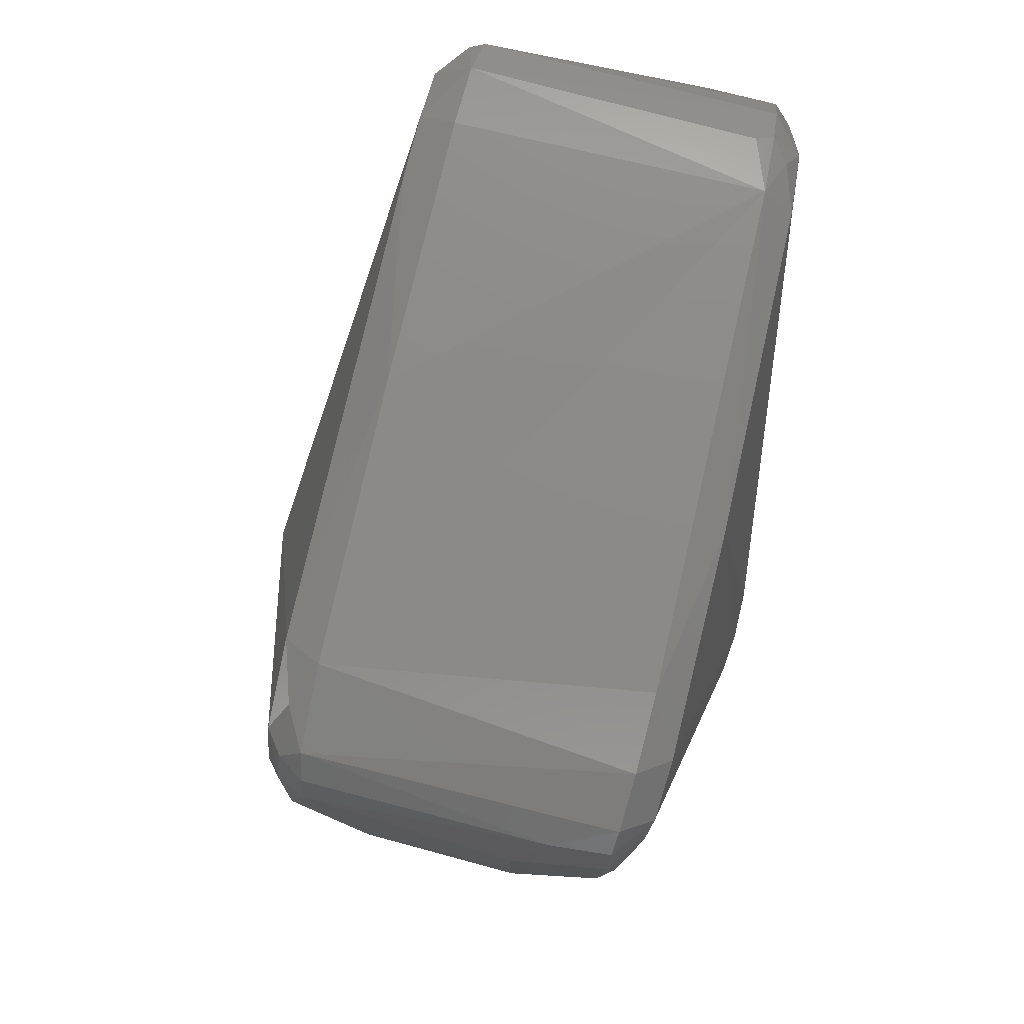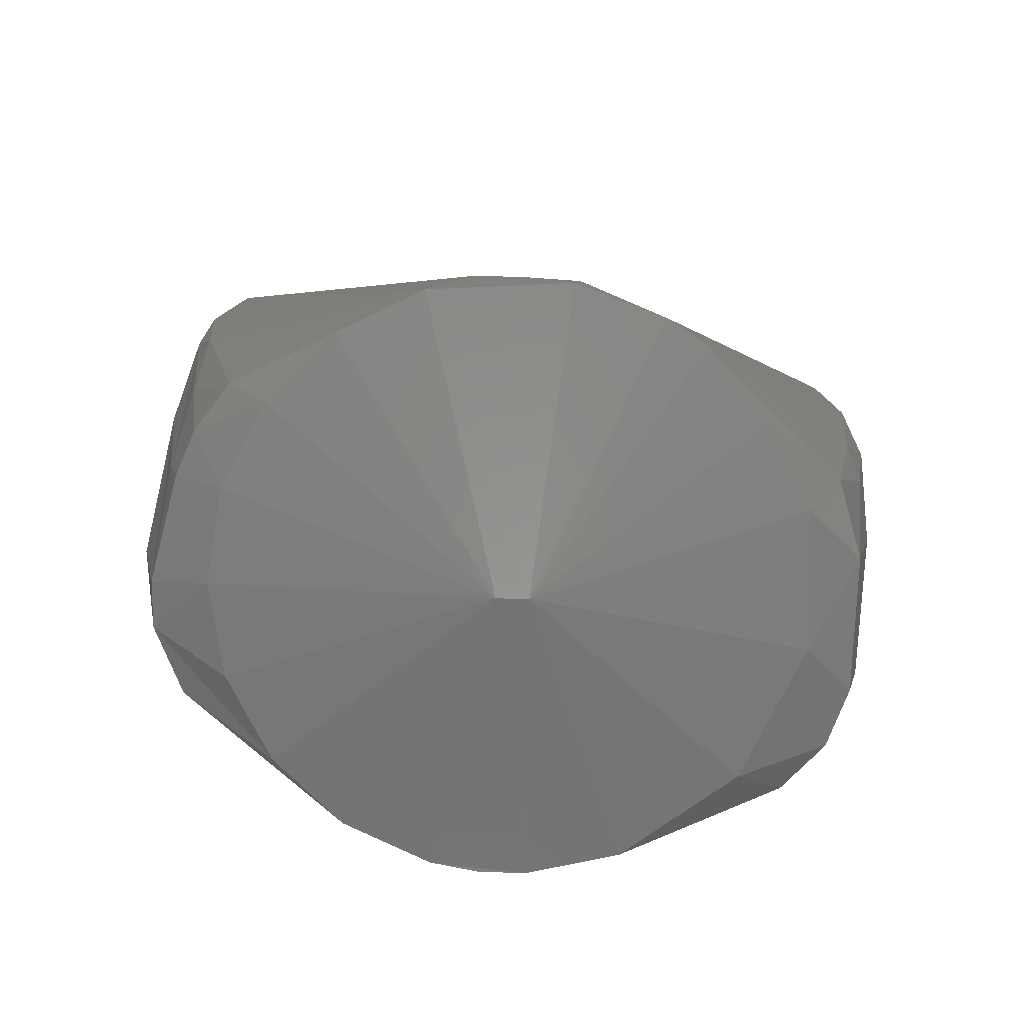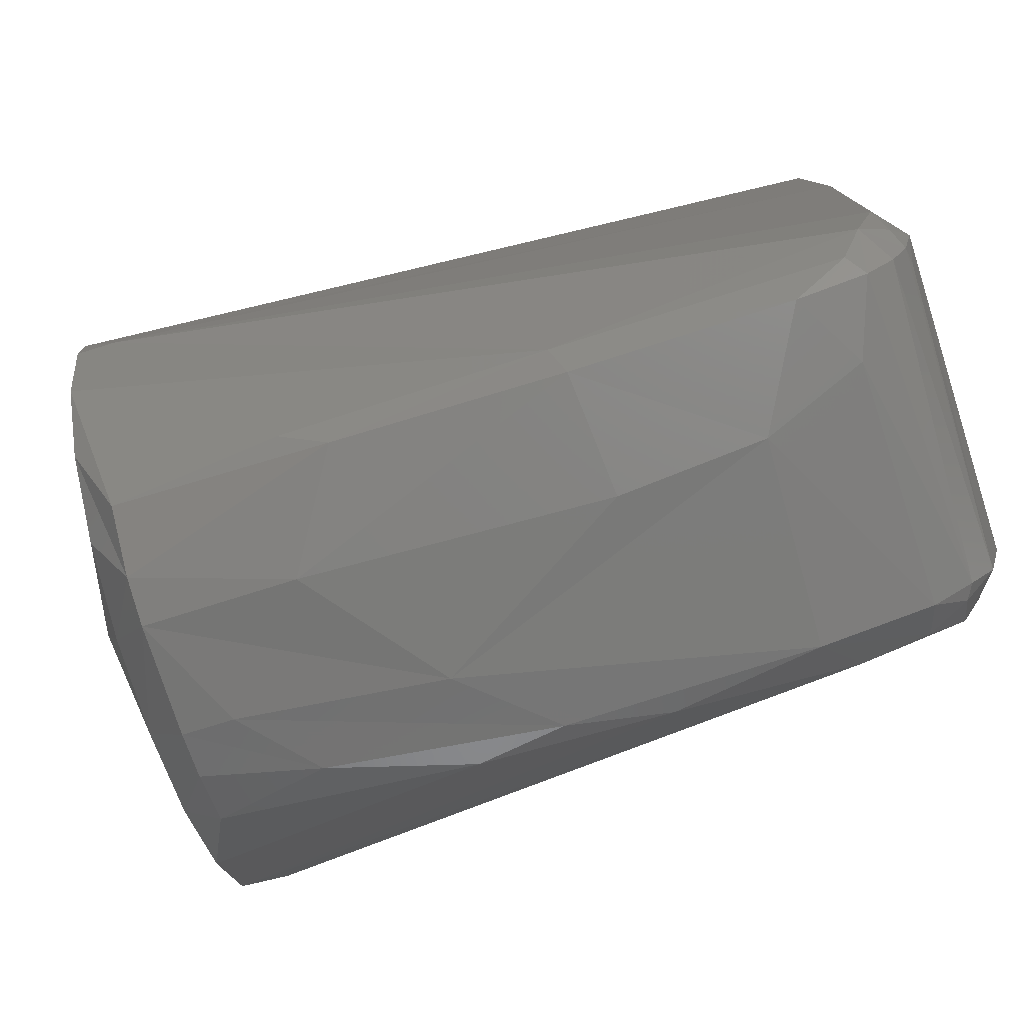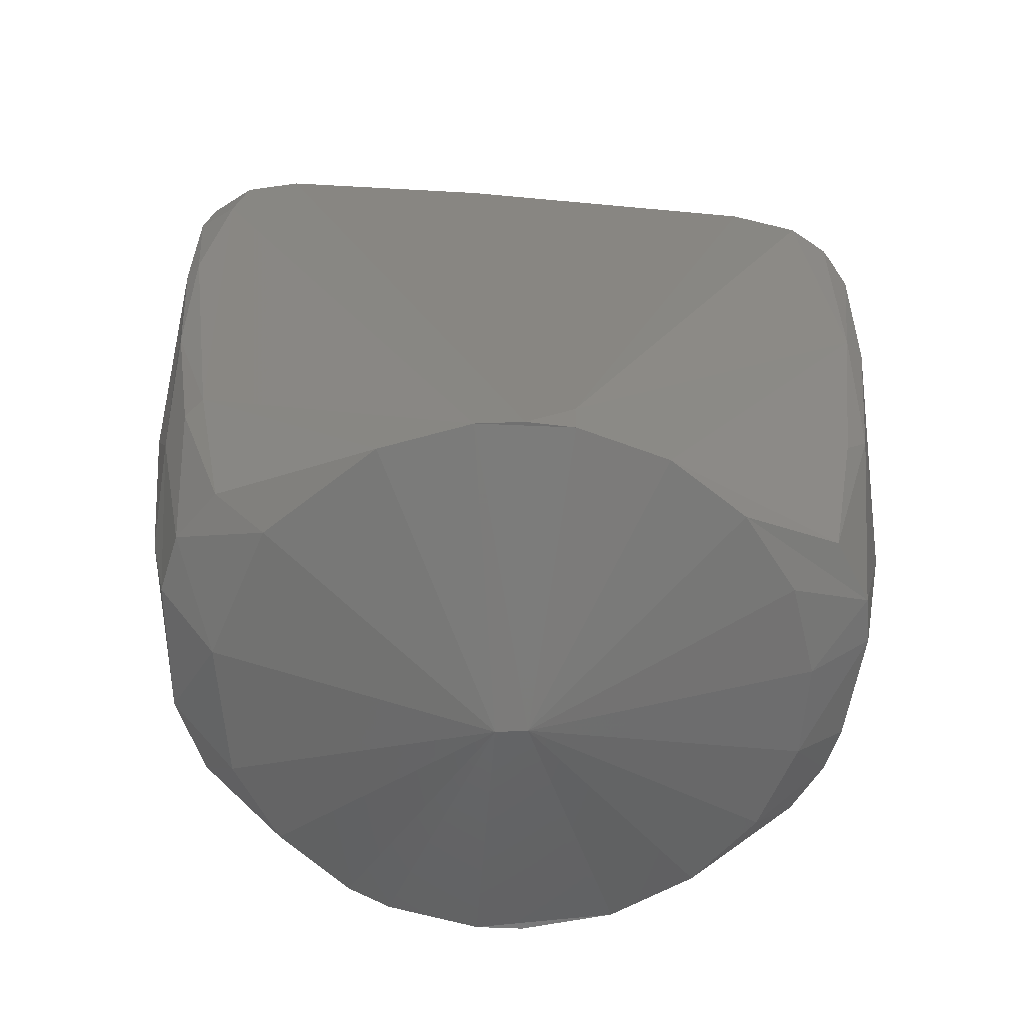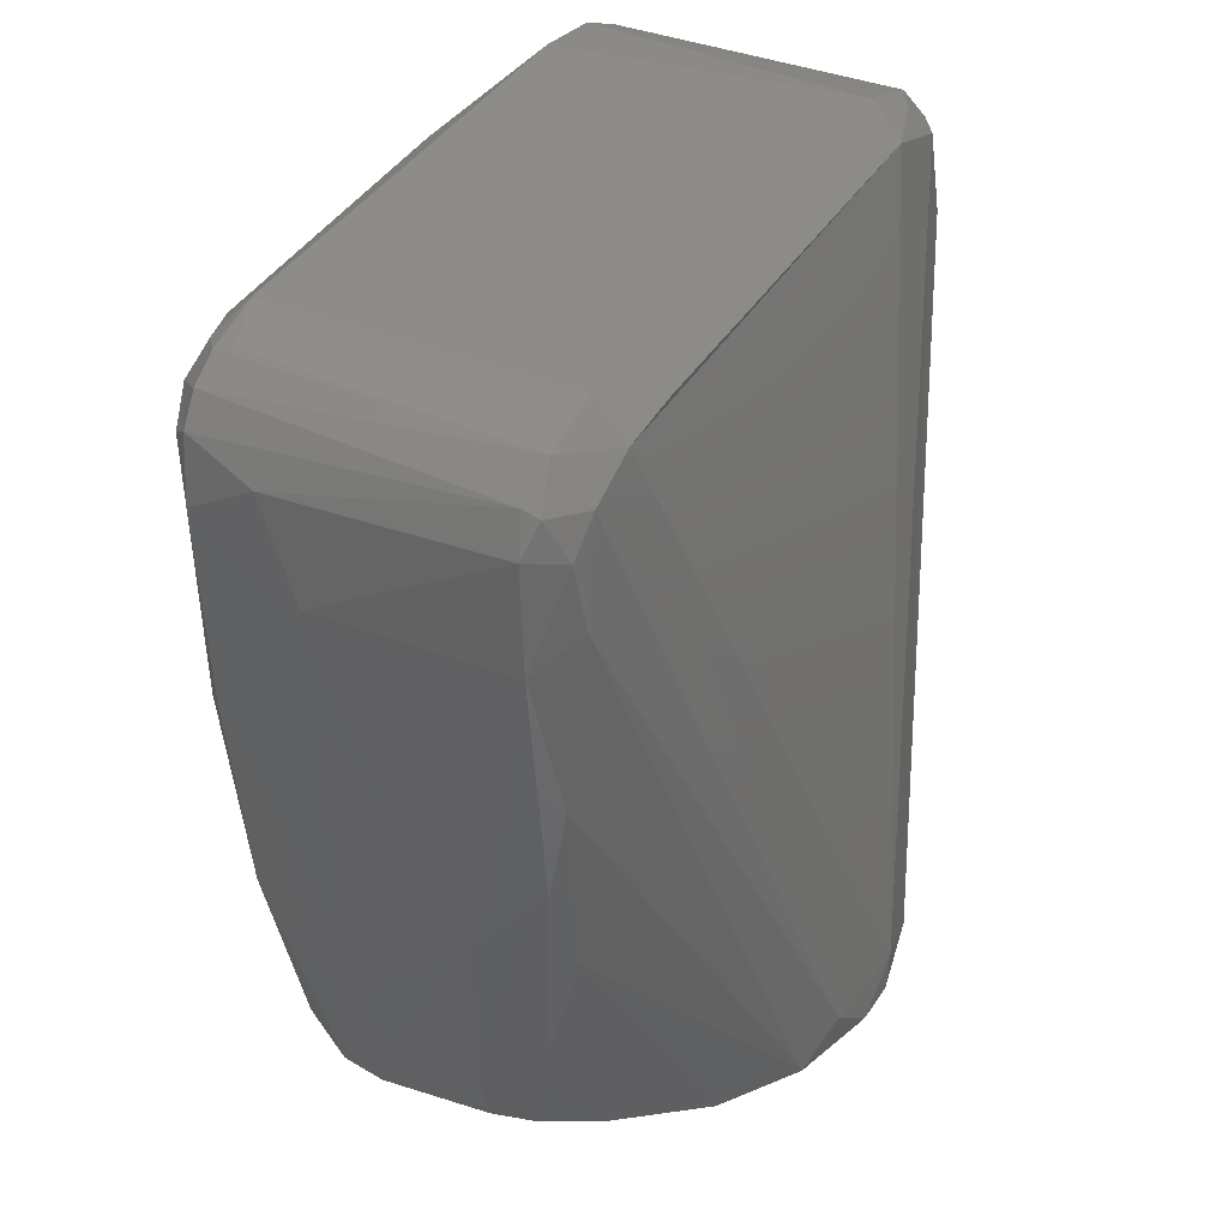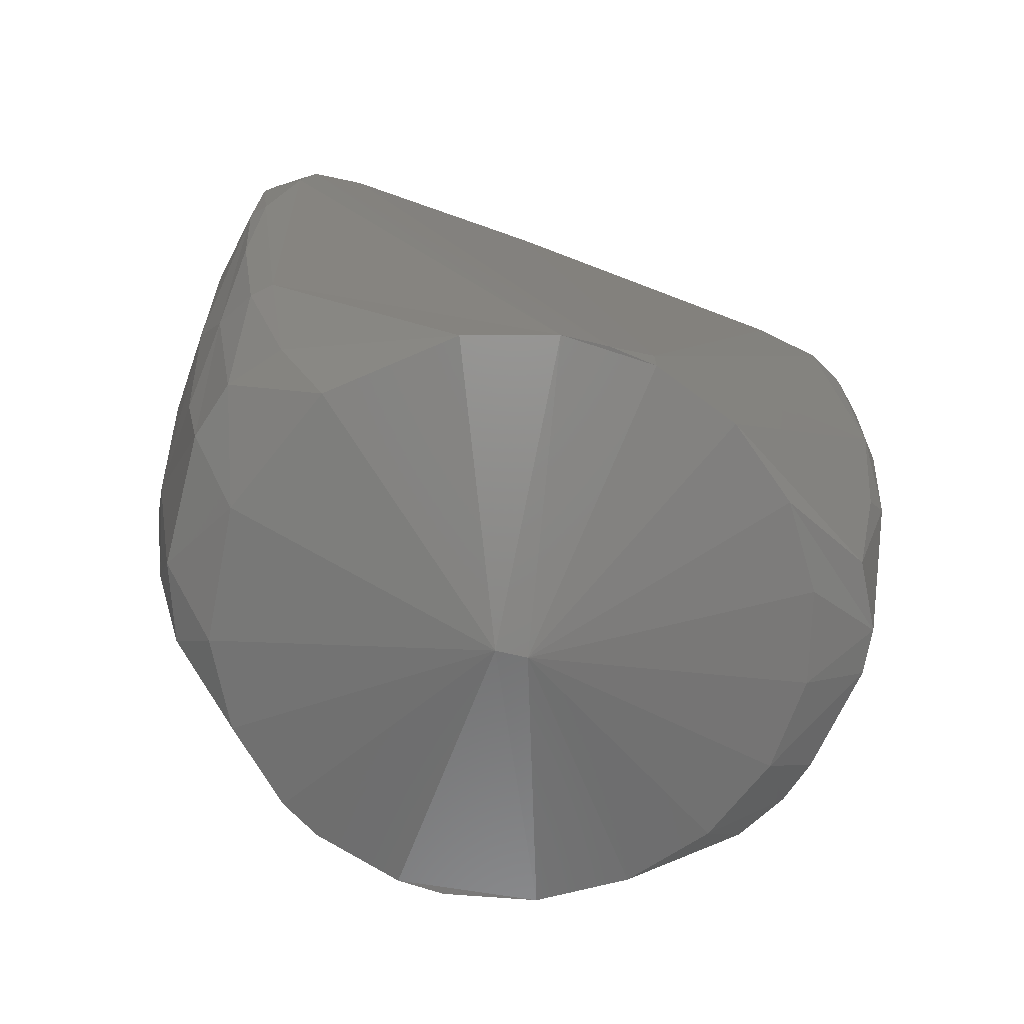
<metadata>
{"format":"stl","ext":"stl","renderer":"f3d","projection":"perspective","resolution":1024,"background":"white","views":[{"elev":77.2,"azim":-167.0,"up":"+Z"},{"elev":-79.4,"azim":80.9,"up":"+Z"},{"elev":-78.9,"azim":-72.8,"up":"+Y"},{"elev":-61.6,"azim":-94.8,"up":"+Z"},{"elev":37.8,"azim":27.2,"up":"+Z"},{"elev":-72.3,"azim":-110.5,"up":"+Z"}]}
</metadata>
<code>
# stl→obj: 109 verts, 214 faces
v -0.02392 -0.03383 0.1027
v 0.01505 -0.03401 0.1027
v 0.01526 6.278e-07 0.1031
v 0.01504 0.03498 0.1026
v -0.024 0.0295 0.103
v 0.01997 -0.02681 0.09957
v 0.02705 -0.02598 -1.558e-09
v 0.01898 -0.04493 0.03724
v 0.01824 -0.03827 0.005
v -0.02167 -0.03859 0.005
v -0.02426 -0.04212 0.02645
v -0.03388 -0.01608 -1.558e-09
v 0.01991 0.03241 0.09926
v 0.01441 0.04949 0.09131
v 0.01748 0.04898 0.0737
v 0.0077 0.05029 0.06476
v -0.02211 0.03804 0.005
v -0.03248 0.01875 -1.558e-09
v -0.02426 0.04212 0.02645
v -0.008794 -0.04804 0.02426
v -0.007697 -0.05064 0.06175
v -0.02246 -0.04886 0.06046
v -0.009131 -0.05107 0.07952
v -0.02282 -0.04985 0.08687
v 0.03388 -0.01608 -1.558e-09
v -0.0002586 -0.001983 -0.009
v 0.0002585 0.001983 -0.009
v 0.03747 0.00151 -1.558e-09
v 0.03723 -0.00452 -1.558e-09
v 0.01497 -0.04237 0.1006
v 0.01636 -0.04687 0.09632
v 0.01983 -0.04256 0.09587
v -0.02004 0.03169 -1.558e-09
v -0.0157 0.04272 0.005
v -0.002609 0.03741 -1.558e-09
v 0.03506 0.0133 -1.558e-09
v 0.02039 0.04515 0.08436
v 0.01983 0.04279 0.0957
v 0.03742 0.002429 0.005
v 0.01988 -0.03536 0.09883
v -0.008087 0.04444 0.005
v 0.008801 0.04259 0.005
v -0.0157 0.04887 0.09594
v -0.02338 0.04576 0.09872
v 0.01495 0.04521 0.09905
v -0.02724 0.04317 0.0954
v -0.02313 0.04832 0.09576
v -0.02289 0.04964 0.08986
v -0.02678 0.04497 0.08814
v -0.03674 0.007501 -1.558e-09
v -0.03747 0.00151 -1.558e-09
v -0.02769 0.0362 0.09867
v -0.02375 0.03912 0.1018
v -0.0231 -0.04854 0.09526
v -0.02534 -0.04687 0.0935
v -0.01409 -0.05019 0.09193
v 0.0147 0.0345 -1.558e-09
v 0.01824 0.03827 0.005
v 0.02487 0.02807 -1.558e-09
v 0.007358 -0.04841 0.03749
v 0.01584 -0.04983 0.07877
v -0.008087 -0.04444 0.005
v 0.005477 -0.04478 0.01166
v -0.02229 -0.04558 0.0323
v -0.0139 -0.04343 0.005
v -0.02734 -0.04202 0.0963
v -0.02338 -0.04576 0.09872
v -0.01151 0.05096 0.07318
v -0.01136 0.04929 0.03849
v -0.02705 -0.02598 -1.558e-09
v -0.01743 -0.0332 -1.558e-09
v 0.01743 -0.0332 -1.558e-09
v 0.006015 -0.03701 -1.558e-09
v -0.02514 -0.04616 0.05903
v -0.03723 -0.00452 0.005
v -0.03723 -0.00452 -1.558e-09
v 0.01441 0.04809 0.09621
v 0.01766 0.04581 0.09594
v 0.01999 0.04619 0.06055
v 0.01815 0.04759 0.08897
v 0.03248 0.01875 -1.558e-09
v 0.01978 0.04205 0.02645
v 0.01661 0.04704 0.04284
v 0.01431 -0.04415 0.01965
v 0.007415 0.04714 0.02693
v -0.008173 0.04673 0.01555
v 0.01899 -0.04736 0.06077
v 0.02044 -0.0452 0.08304
v 0.005847 -0.04319 0.005
v -0.02779 -0.03305 0.0992
v -0.02218 0.04429 0.02533
v -0.0224 0.04773 0.04826
v 0.01441 -0.04732 0.09732
v 0.01514 -0.04924 0.09239
v -0.02464 0.04793 0.07019
v 0.0163 0.0433 0.0196
v -0.006015 -0.03701 -1.558e-09
v -0.01149 0.05087 0.08541
v -0.01688 0.04695 0.02701
v 0.01675 -0.0476 0.04826
v -0.0215 -0.04088 0.1013
v -0.02802 0.008352 0.0998
v -0.02588 -0.03902 0.1
v -0.02364 -0.04164 0.1009
v 0.01761 0.04002 0.09966
v 0.03602 -0.01043 0.005
v -0.02254 0.04956 0.07045
v 0.01914 -0.04591 0.09135
v 0.01163 -0.04171 0.005
f 1 2 3
f 1 3 4
f 1 4 5
f 6 3 2
f 7 8 9
f 10 11 12
f 13 4 3
f 13 3 6
f 14 15 16
f 17 18 19
f 20 21 22
f 22 21 23
f 22 23 24
f 25 8 7
f 25 7 26
f 25 26 27
f 25 27 28
f 25 28 29
f 30 31 32
f 33 34 35
f 33 18 17
f 33 17 34
f 36 37 38
f 36 38 39
f 13 6 40
f 13 40 39
f 41 42 35
f 41 35 34
f 43 44 45
f 46 47 48
f 46 48 49
f 46 50 51
f 46 51 52
f 46 52 53
f 46 53 44
f 54 55 24
f 54 24 56
f 57 35 42
f 57 42 58
f 57 58 59
f 38 13 39
f 60 61 23
f 60 23 21
f 60 21 20
f 60 20 62
f 60 62 63
f 64 65 20
f 64 20 22
f 64 11 10
f 64 10 65
f 66 55 54
f 66 54 67
f 53 5 4
f 53 4 45
f 53 45 44
f 53 52 5
f 68 16 69
f 70 12 26
f 70 26 71
f 70 71 65
f 70 65 10
f 70 10 12
f 72 73 26
f 72 26 7
f 72 7 9
f 74 11 64
f 74 64 22
f 74 22 24
f 74 24 55
f 74 55 66
f 74 66 75
f 74 75 76
f 74 76 12
f 74 12 11
f 77 14 43
f 77 43 45
f 77 45 78
f 79 15 80
f 79 80 37
f 37 36 81
f 37 81 79
f 79 82 83
f 79 83 15
f 47 44 43
f 47 43 48
f 47 46 44
f 84 9 8
f 85 86 69
f 85 69 16
f 85 16 15
f 85 15 83
f 85 42 41
f 85 41 86
f 87 8 25
f 87 25 88
f 87 88 61
f 62 89 63
f 62 20 65
f 62 73 89
f 75 66 90
f 91 19 92
f 91 34 17
f 91 17 19
f 93 31 30
f 93 30 67
f 93 67 54
f 93 54 56
f 93 56 94
f 93 94 31
f 95 92 19
f 19 18 50
f 19 50 49
f 19 49 95
f 95 49 48
f 50 46 49
f 50 27 26
f 50 26 76
f 50 76 51
f 81 82 79
f 81 59 58
f 81 58 82
f 76 75 51
f 76 26 12
f 28 36 39
f 28 39 29
f 96 42 85
f 96 85 83
f 96 83 82
f 96 82 58
f 96 58 42
f 27 35 57
f 27 57 59
f 27 59 81
f 27 81 36
f 27 36 28
f 27 50 18
f 27 18 33
f 27 33 35
f 97 73 62
f 97 62 65
f 97 65 71
f 97 71 26
f 97 26 73
f 14 16 68
f 14 68 98
f 98 48 43
f 98 43 14
f 40 2 30
f 40 30 32
f 40 6 2
f 99 86 41
f 99 41 34
f 99 34 91
f 99 91 92
f 99 69 86
f 80 78 38
f 80 38 37
f 80 15 14
f 80 14 77
f 80 77 78
f 100 8 87
f 100 87 61
f 100 61 60
f 100 60 63
f 100 63 84
f 100 84 8
f 30 2 1
f 30 1 101
f 102 52 51
f 102 51 75
f 102 75 90
f 102 90 1
f 102 1 5
f 102 5 52
f 103 1 90
f 103 90 66
f 66 67 104
f 66 104 103
f 105 4 13
f 105 13 38
f 105 38 78
f 105 78 45
f 105 45 4
f 106 88 25
f 106 25 29
f 106 29 39
f 106 39 40
f 106 40 32
f 106 32 88
f 107 48 98
f 107 98 68
f 107 68 69
f 107 69 99
f 107 99 92
f 107 92 95
f 107 95 48
f 108 88 32
f 108 32 31
f 108 31 94
f 108 94 61
f 108 61 88
f 104 67 30
f 104 30 101
f 104 101 1
f 104 1 103
f 23 61 94
f 23 94 56
f 23 56 24
f 109 9 84
f 84 63 89
f 84 89 109
f 109 89 73
f 109 73 72
f 109 72 9

</code>
